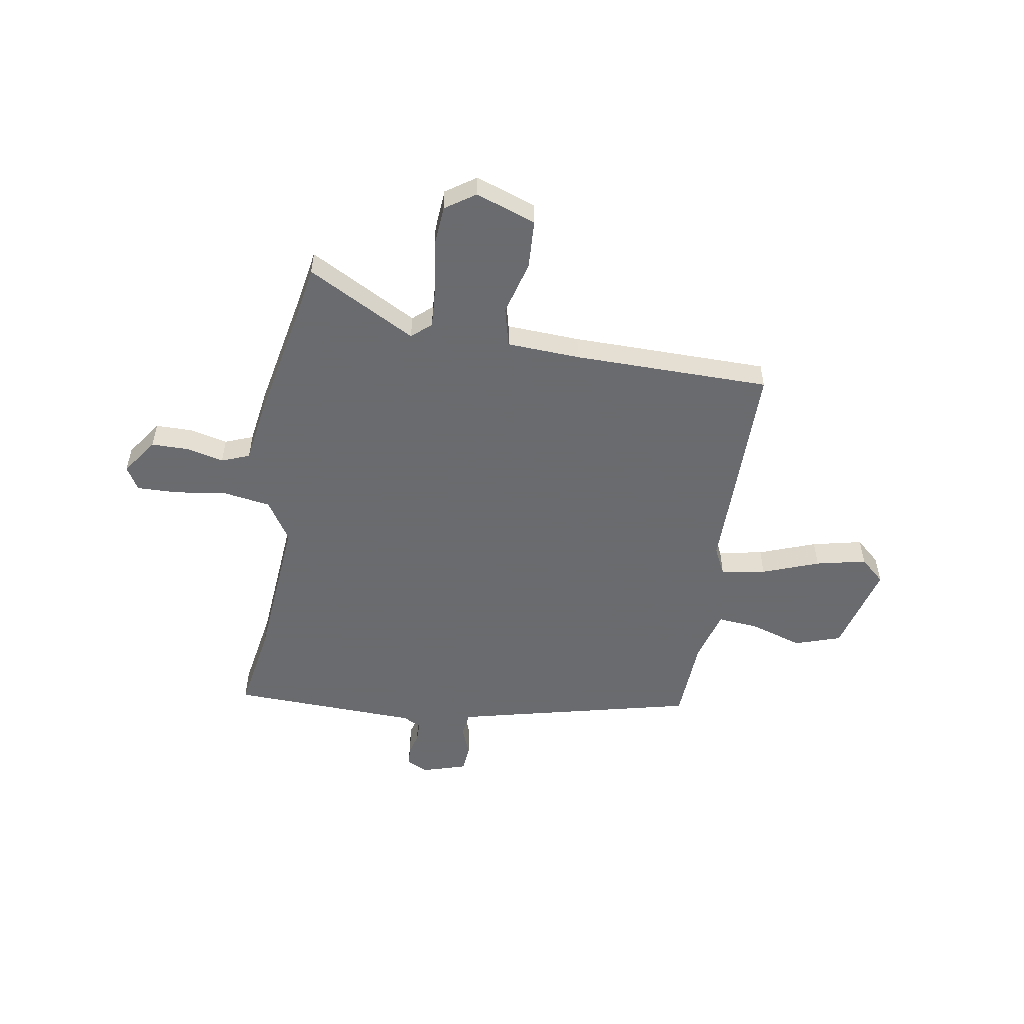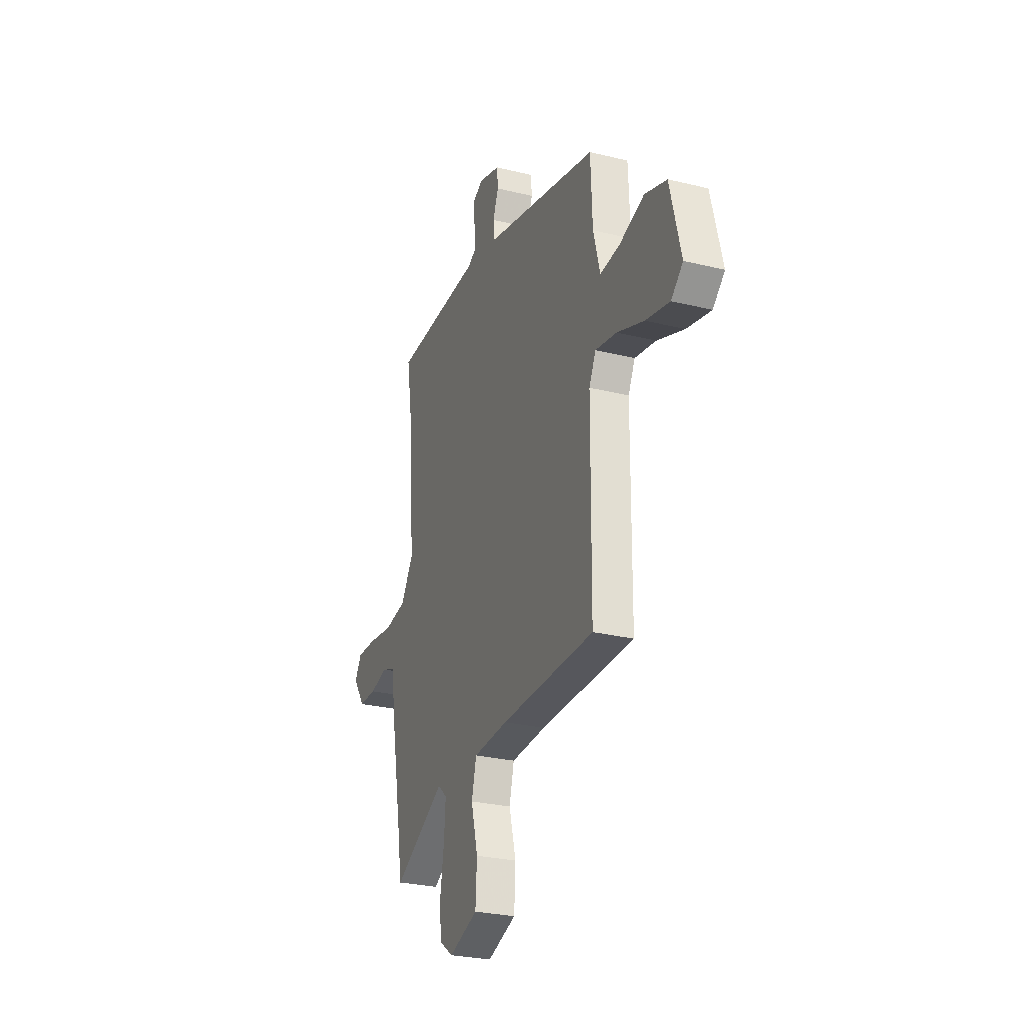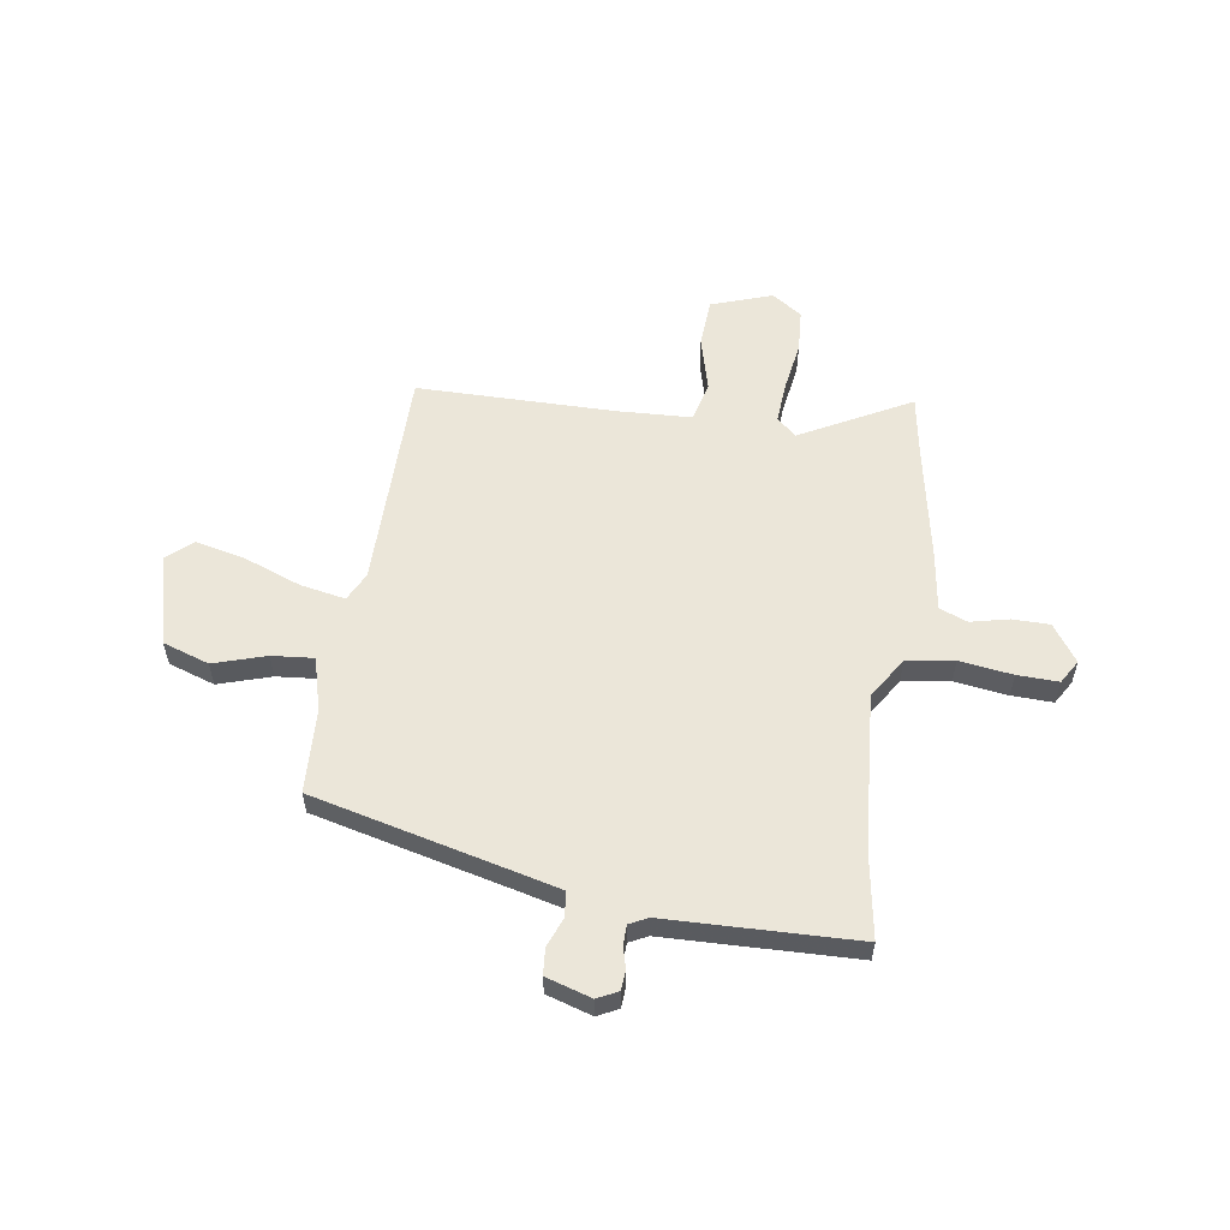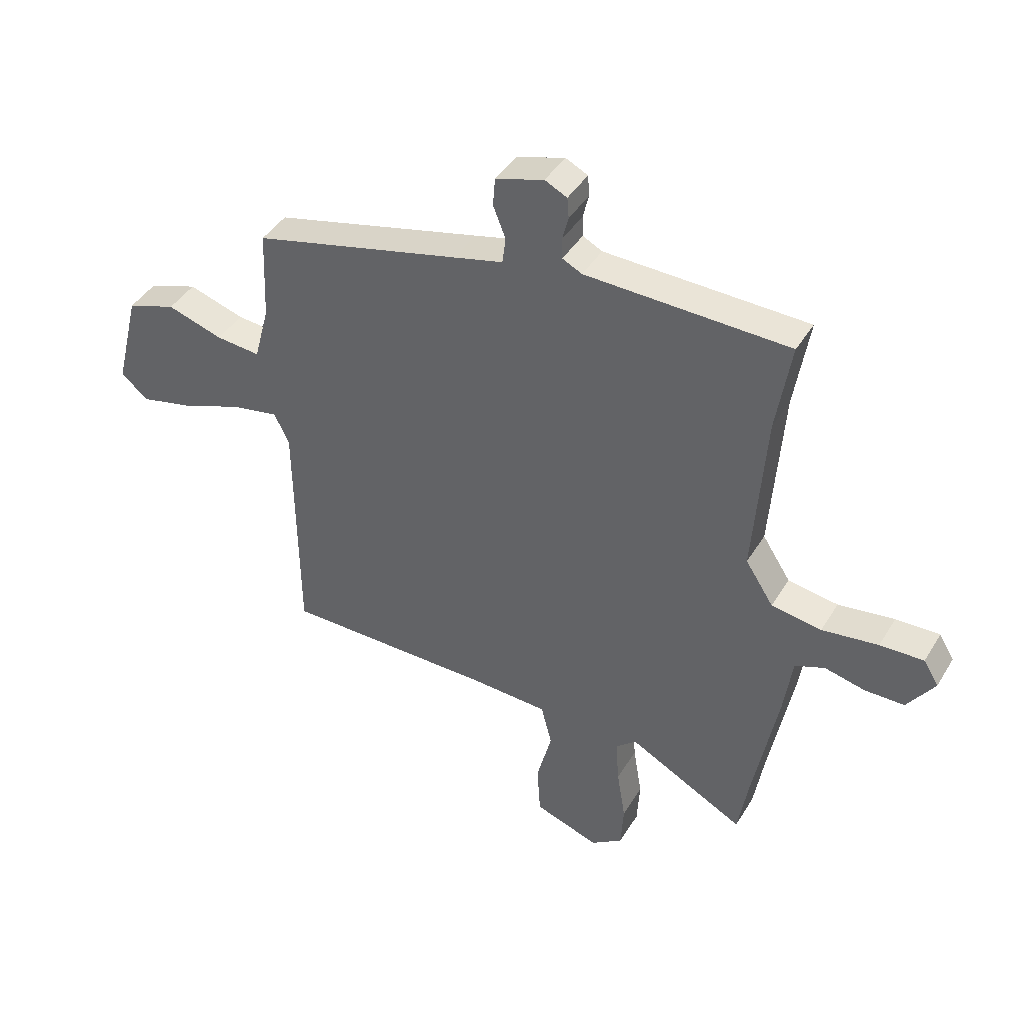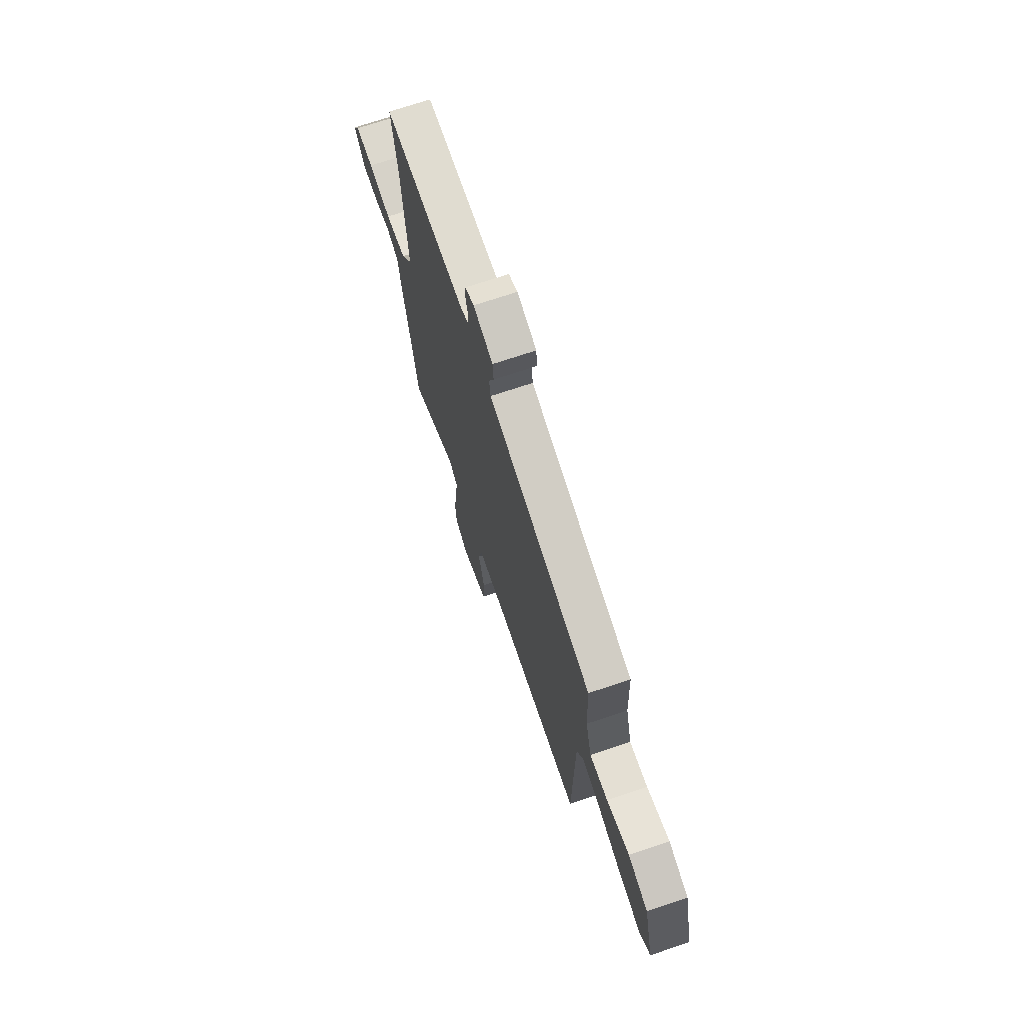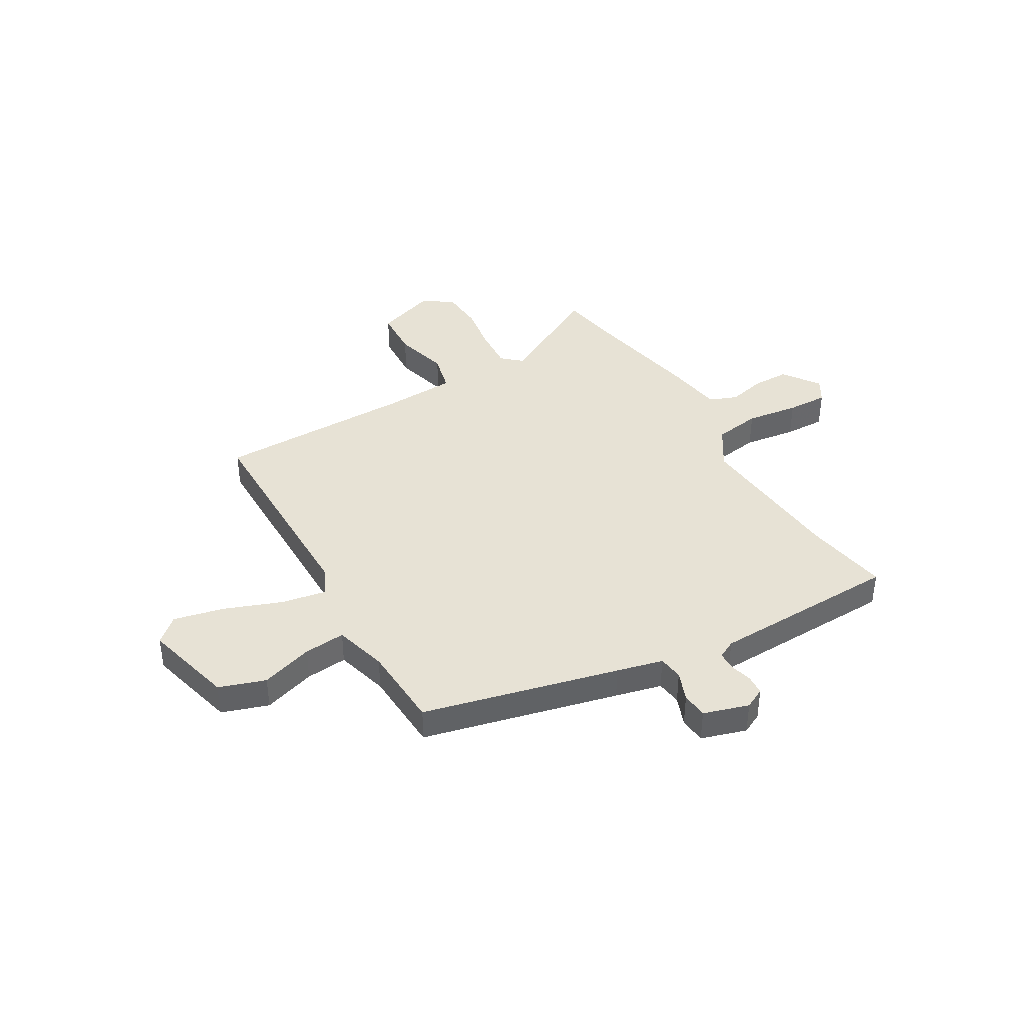
<metadata>
{"format":"obj","ext":"obj","renderer":"f3d","projection":"perspective","resolution":1024,"background":"white","views":[{"elev":-53.3,"azim":170.1,"up":"+Y"},{"elev":-27.5,"azim":-110.6,"up":"+Z"},{"elev":56.7,"azim":8.3,"up":"+Y"},{"elev":42.4,"azim":29.0,"up":"+Z"},{"elev":70.7,"azim":-108.7,"up":"+Z"},{"elev":40.2,"azim":-30.7,"up":"+Y"}]}
</metadata>
<code>
v -0.491 0.07 0.394
v -0.106 0.07 0.49
v -0.015 0.07 0.513
v -0.009 0.07 0.562
v -0.032 0.07 0.62
v -0.028 0.07 0.672
v 0.061 0.07 0.7
v 0.102 0.07 0.68
v 0.105 0.07 0.642
v 0.094 0.07 0.598
v 0.095 0.07 0.56
v 0.131 0.07 0.542
v 0.505 0.07 0.533
v 0.478 0.07 0.365
v 0.456 0.07 0.058
v 0.508 0.07 -0.022
v 0.601 0.07 -0.036
v 0.705 0.07 -0.021
v 0.786 0.07 -0.018
v 0.814 0.07 -0.064
v 0.764 0.07 -0.137
v 0.691 0.07 -0.138
v 0.616 0.07 -0.121
v 0.561 0.07 -0.143
v 0.545 0.07 -0.257
v 0.501 0.07 -0.493
v 0.482 0.07 -0.609
v 0.266 0.07 -0.495
v 0.228 0.07 -0.529
v 0.234 0.07 -0.611
v 0.25 0.07 -0.709
v 0.245 0.07 -0.793
v 0.186 0.07 -0.834
v 0.066 0.07 -0.793
v 0.06 0.07 -0.696
v 0.088 0.07 -0.588
v 0.068 0.07 -0.51
v -0.077 0.07 -0.504
v -0.467 0.07 -0.504
v -0.471 0.07 -0.065
v -0.499 0.07 -0.009
v -0.587 0.07 -0.026
v -0.699 0.07 -0.069
v -0.798 0.07 -0.092
v -0.847 0.07 -0.049
v -0.802 0.07 0.131
v -0.711 0.07 0.162
v -0.608 0.07 0.13
v -0.526 0.07 0.123
v -0.498 0.07 0.228
v -0.491 0 0.394
v -0.106 0 0.49
v -0.015 0 0.513
v -0.009 0 0.562
v -0.032 0 0.62
v -0.028 0 0.672
v 0.061 0 0.7
v 0.102 0 0.68
v 0.105 0 0.642
v 0.094 0 0.598
v 0.095 0 0.56
v 0.131 0 0.542
v 0.505 0 0.533
v 0.478 0 0.365
v 0.456 0 0.058
v 0.508 0 -0.022
v 0.601 0 -0.036
v 0.705 0 -0.021
v 0.786 0 -0.018
v 0.814 0 -0.064
v 0.764 0 -0.137
v 0.691 0 -0.138
v 0.616 0 -0.121
v 0.561 0 -0.143
v 0.545 0 -0.257
v 0.501 0 -0.493
v 0.482 0 -0.609
v 0.266 0 -0.495
v 0.228 0 -0.529
v 0.234 0 -0.611
v 0.25 0 -0.709
v 0.245 0 -0.793
v 0.186 0 -0.834
v 0.066 0 -0.793
v 0.06 0 -0.696
v 0.088 0 -0.588
v 0.068 0 -0.51
v -0.077 0 -0.504
v -0.467 0 -0.504
v -0.471 0 -0.065
v -0.499 0 -0.009
v -0.587 0 -0.026
v -0.699 0 -0.069
v -0.798 0 -0.092
v -0.847 0 -0.049
v -0.802 0 0.131
v -0.711 0 0.162
v -0.608 0 0.13
v -0.526 0 0.123
v -0.498 0 0.228
f 45 46 47 48
f 45 48 49
f 42 43 44 45
f 41 42 45 49
f 40 41 49 50
f 38 39 40
f 37 38 40 50
f 33 34 35 36
f 33 36 37
f 30 31 32 33
f 29 30 33 37
f 28 29 37 50
f 26 27 28 50
f 24 25 26 50
f 20 21 22 23
f 18 19 20 23
f 17 18 23 24
f 16 17 24
f 15 16 24 50
f 12 13 14
f 11 12 14 15
f 7 8 9 10
f 7 10 11
f 4 5 6 7
f 3 4 7 11
f 15 50 1 2
f 3 11 15
f 2 3 15
f 98 97 96 95
f 99 98 95
f 95 94 93 92
f 99 95 92 91
f 100 99 91 90
f 90 89 88
f 100 90 88 87
f 86 85 84 83
f 87 86 83
f 83 82 81 80
f 87 83 80 79
f 100 87 79 78
f 100 78 77 76
f 100 76 75 74
f 73 72 71 70
f 73 70 69 68
f 74 73 68 67
f 74 67 66
f 100 74 66 65
f 64 63 62
f 65 64 62 61
f 60 59 58 57
f 61 60 57
f 57 56 55 54
f 61 57 54 53
f 52 51 100 65
f 65 61 53
f 65 53 52
f 1 51 52 2
f 2 52 53 3
f 3 53 54 4
f 4 54 55 5
f 5 55 56 6
f 6 56 57 7
f 7 57 58 8
f 8 58 59 9
f 9 59 60 10
f 10 60 61 11
f 11 61 62 12
f 12 62 63 13
f 13 63 64 14
f 14 64 65 15
f 15 65 66 16
f 16 66 67 17
f 17 67 68 18
f 18 68 69 19
f 19 69 70 20
f 20 70 71 21
f 21 71 72 22
f 22 72 73 23
f 23 73 74 24
f 24 74 75 25
f 25 75 76 26
f 26 76 77 27
f 27 77 78 28
f 28 78 79 29
f 29 79 80 30
f 30 80 81 31
f 31 81 82 32
f 32 82 83 33
f 33 83 84 34
f 34 84 85 35
f 35 85 86 36
f 36 86 87 37
f 37 87 88 38
f 38 88 89 39
f 39 89 90 40
f 40 90 91 41
f 41 91 92 42
f 42 92 93 43
f 43 93 94 44
f 44 94 95 45
f 45 95 96 46
f 46 96 97 47
f 47 97 98 48
f 48 98 99 49
f 49 99 100 50
f 50 100 51 1

</code>
